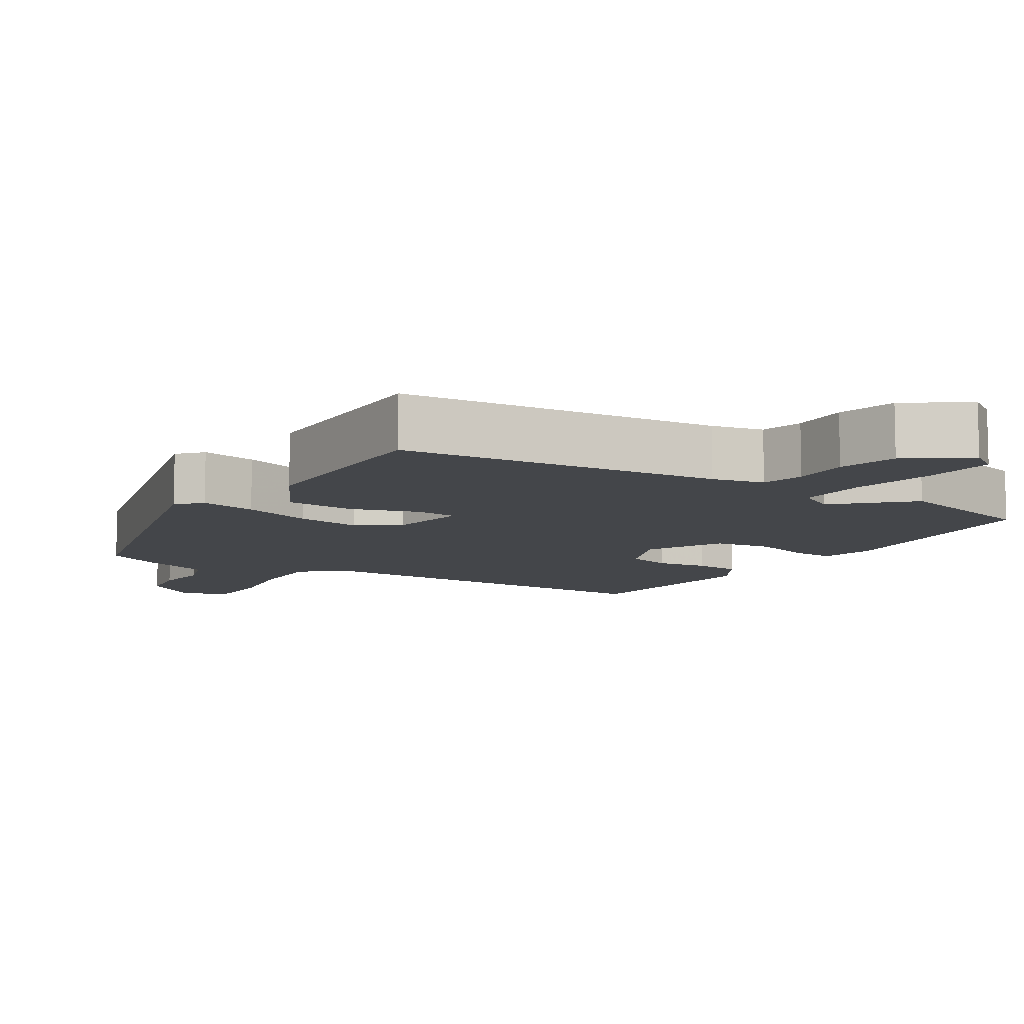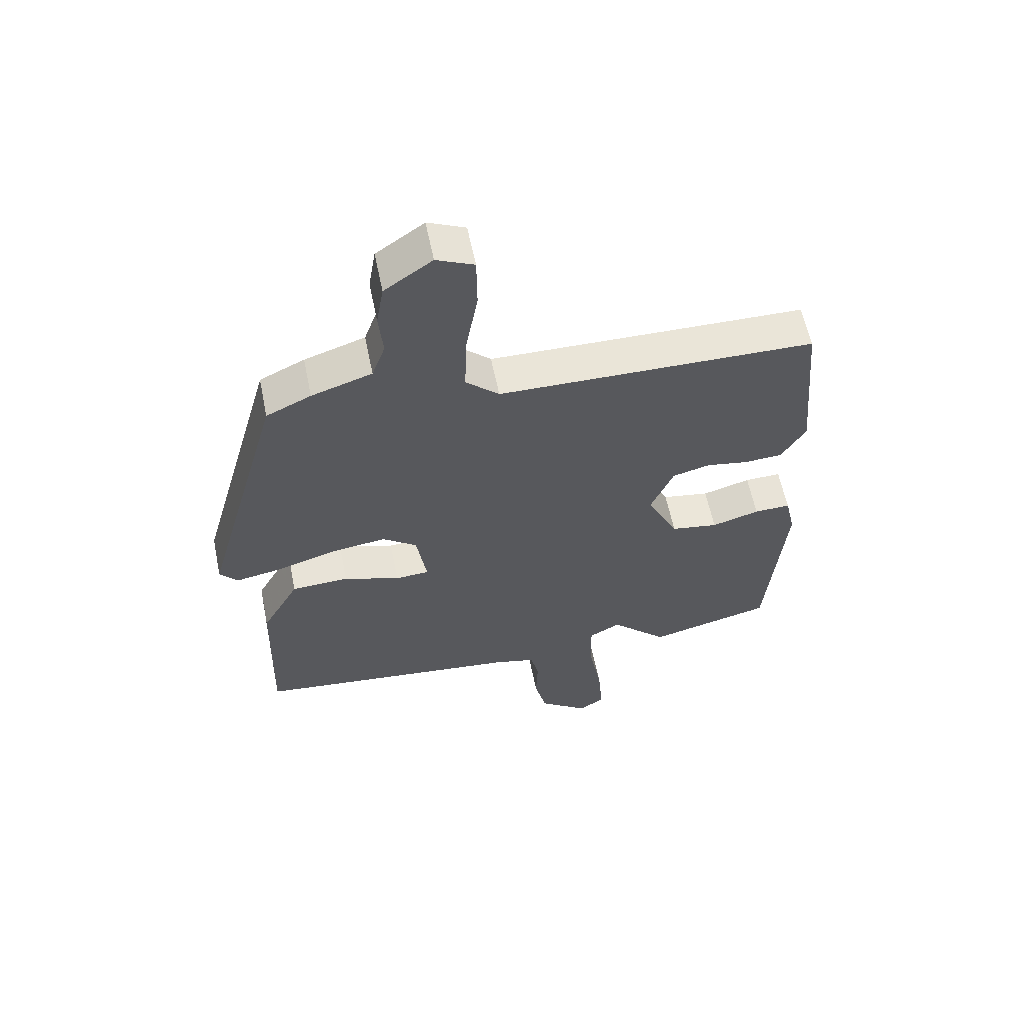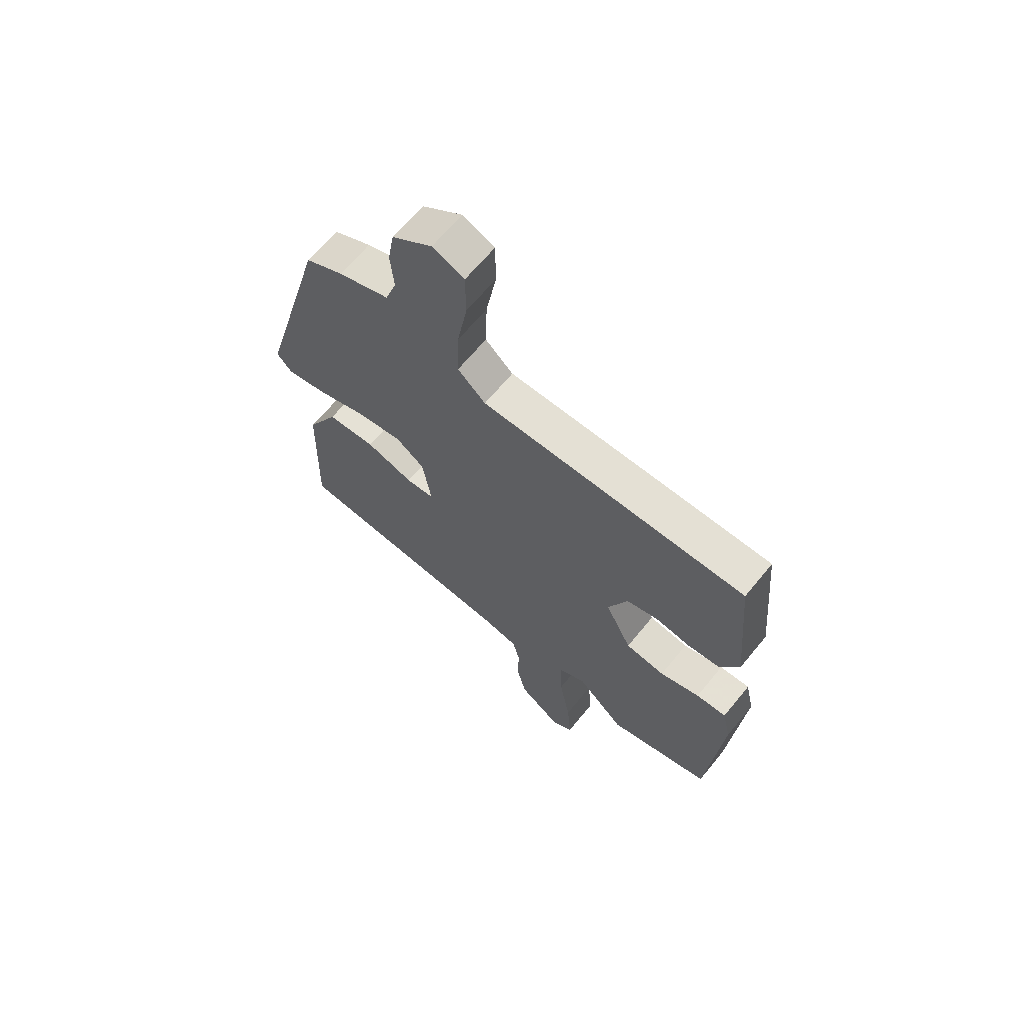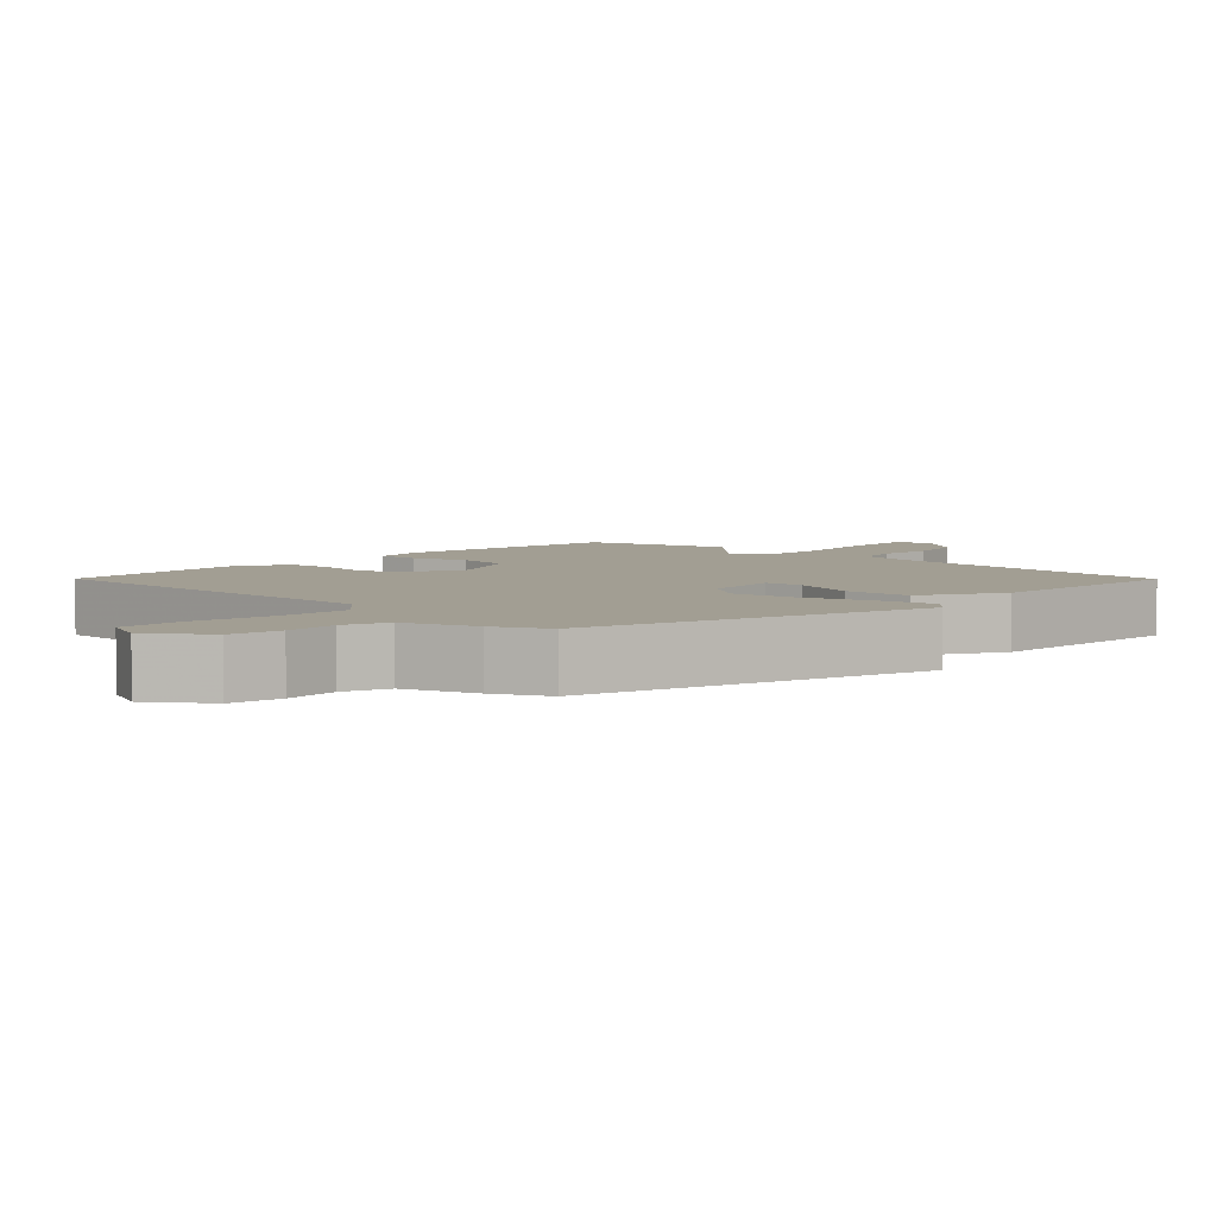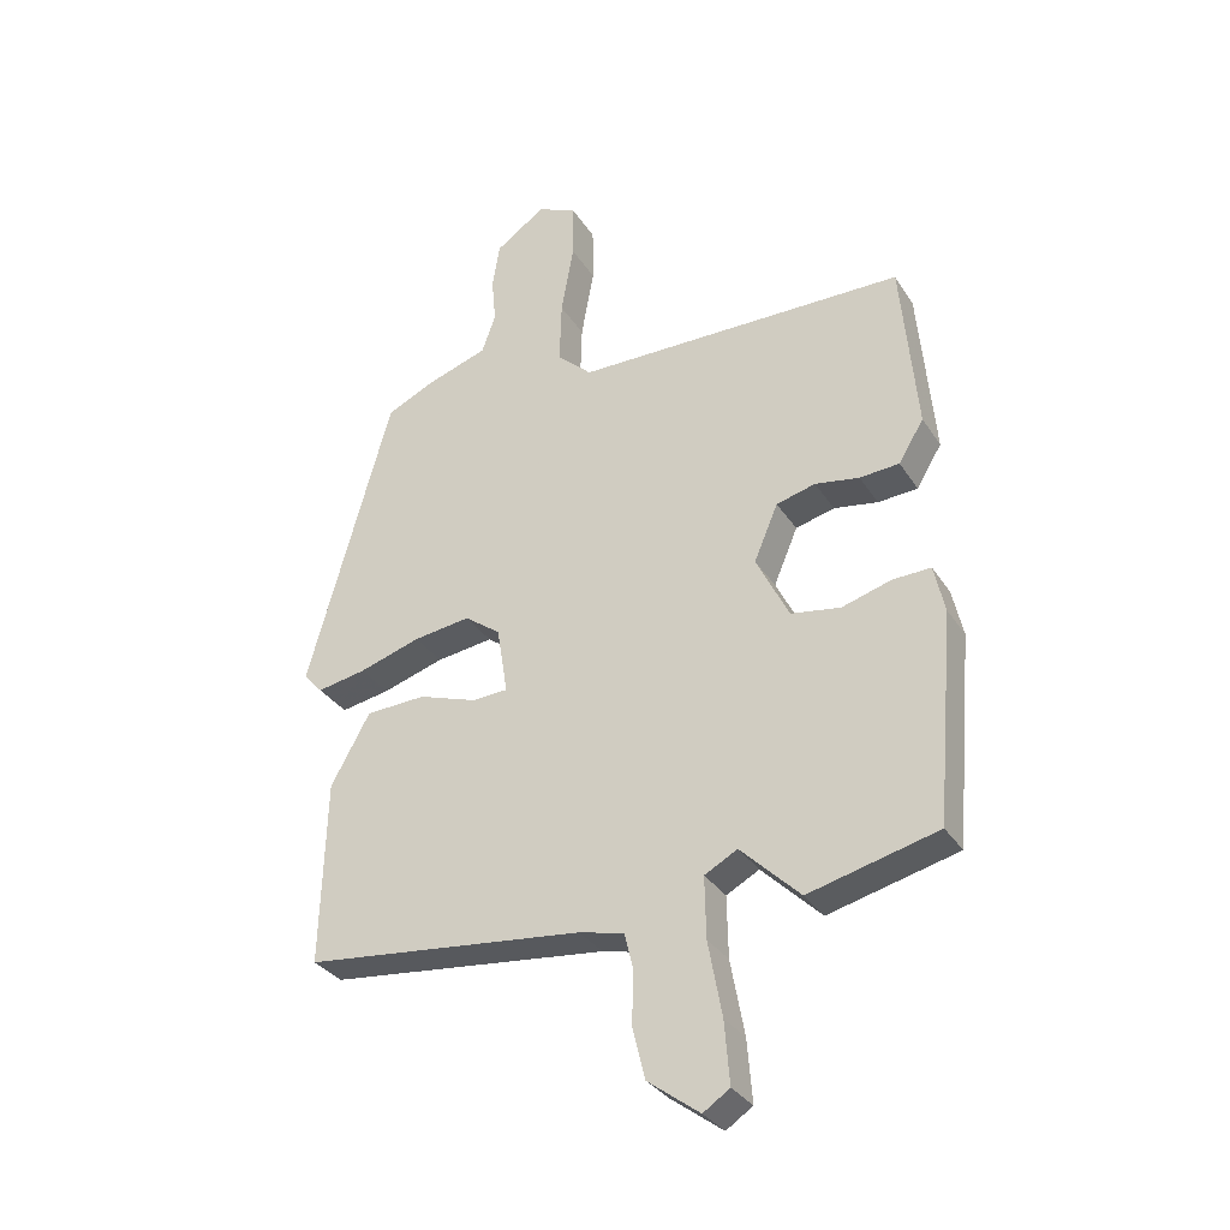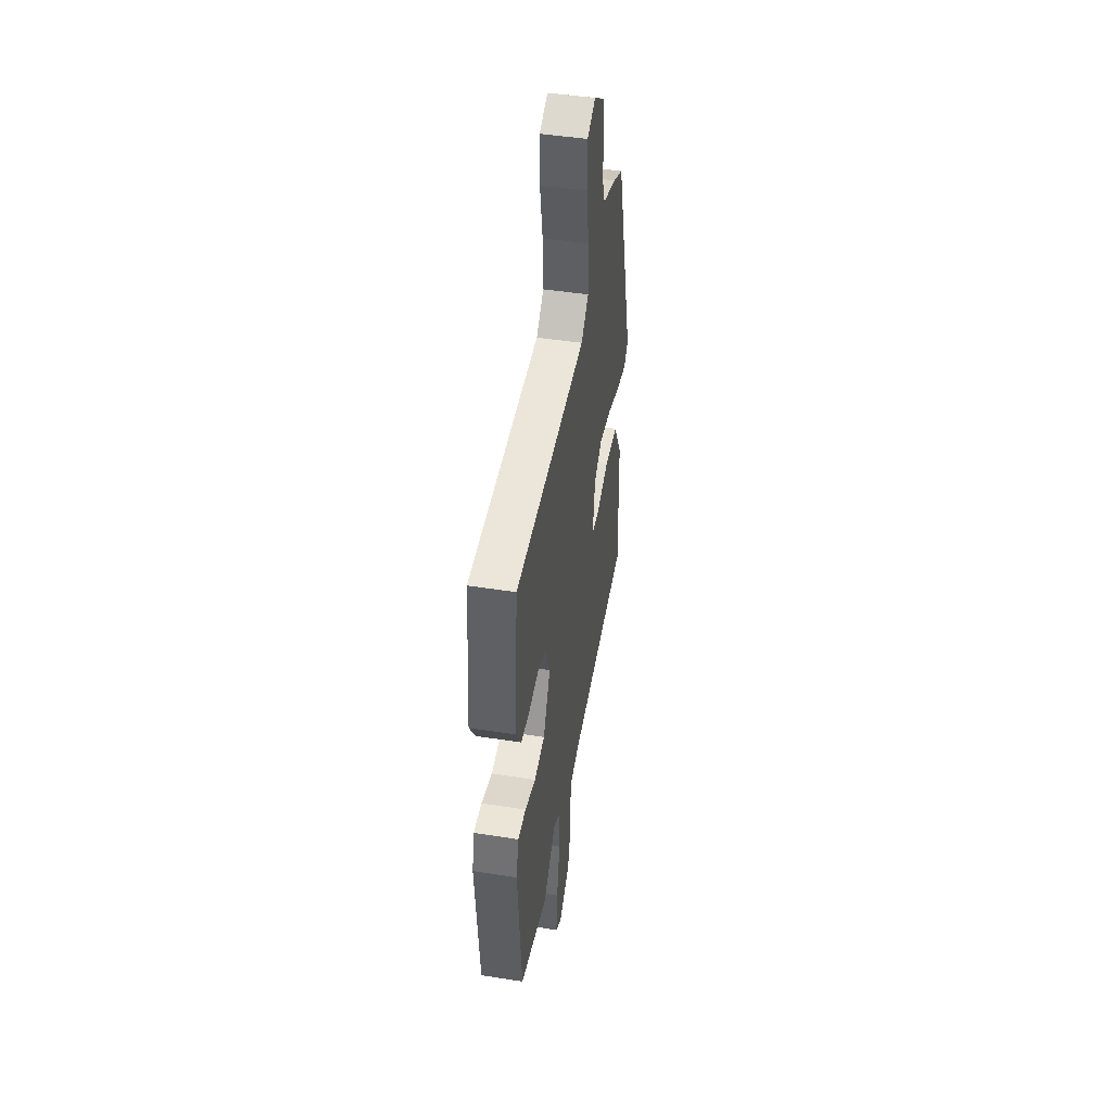
<metadata>
{"format":"obj","ext":"obj","renderer":"f3d","projection":"perspective","resolution":1024,"background":"white","views":[{"elev":-9.5,"azim":146.9,"up":"+Y"},{"elev":59.8,"azim":168.5,"up":"+Z"},{"elev":65.7,"azim":-140.7,"up":"+Z"},{"elev":5.0,"azim":43.6,"up":"+Y"},{"elev":-32.5,"azim":-152.3,"up":"+Z"},{"elev":45.9,"azim":-79.7,"up":"+Z"}]}
</metadata>
<code>
v -0.316 0.07 -0.546
v -0.52 0.07 -0.495
v -0.549 0.07 -0.164
v -0.532 0.07 -0.088
v -0.472 0.07 -0.09
v -0.393 0.07 -0.113
v -0.315 0.07 -0.1
v -0.263 0.07 0.005
v -0.301 0.07 0.095
v -0.363 0.07 0.111
v -0.433 0.07 0.099
v -0.496 0.07 0.103
v -0.536 0.07 0.169
v -0.511 0.07 0.446
v 0.014 0.07 0.454
v 0.069 0.07 0.505
v 0.066 0.07 0.606
v 0.046 0.07 0.719
v 0.047 0.07 0.809
v 0.109 0.07 0.837
v 0.188 0.07 0.782
v 0.2 0.07 0.71
v 0.193 0.07 0.635
v 0.215 0.07 0.573
v 0.315 0.07 0.54
v 0.389 0.07 0.505
v 0.521 0.07 0.03
v 0.491 0.07 -0.004
v 0.413 0.07 0.01
v 0.316 0.07 0.04
v 0.226 0.07 0.052
v 0.169 0.07 0.01
v 0.152 0.07 -0.097
v 0.208 0.07 -0.1
v 0.301 0.07 -0.068
v 0.396 0.07 -0.072
v 0.458 0.07 -0.184
v 0.466 0.07 -0.476
v 0.024 0.07 -0.525
v -0.047 0.07 -0.542
v -0.061 0.07 -0.601
v -0.058 0.07 -0.681
v -0.078 0.07 -0.763
v -0.16 0.07 -0.824
v -0.202 0.07 -0.796
v -0.194 0.07 -0.698
v -0.172 0.07 -0.579
v -0.17 0.07 -0.482
v -0.222 0.07 -0.454
v -0.316 0 -0.546
v -0.52 0 -0.495
v -0.549 0 -0.164
v -0.532 0 -0.088
v -0.472 0 -0.09
v -0.393 0 -0.113
v -0.315 0 -0.1
v -0.263 0 0.005
v -0.301 0 0.095
v -0.363 0 0.111
v -0.433 0 0.099
v -0.496 0 0.103
v -0.536 0 0.169
v -0.511 0 0.446
v 0.014 0 0.454
v 0.069 0 0.505
v 0.066 0 0.606
v 0.046 0 0.719
v 0.047 0 0.809
v 0.109 0 0.837
v 0.188 0 0.782
v 0.2 0 0.71
v 0.193 0 0.635
v 0.215 0 0.573
v 0.315 0 0.54
v 0.389 0 0.505
v 0.521 0 0.03
v 0.491 0 -0.004
v 0.413 0 0.01
v 0.316 0 0.04
v 0.226 0 0.052
v 0.169 0 0.01
v 0.152 0 -0.097
v 0.208 0 -0.1
v 0.301 0 -0.068
v 0.396 0 -0.072
v 0.458 0 -0.184
v 0.466 0 -0.476
v 0.024 0 -0.525
v -0.047 0 -0.542
v -0.061 0 -0.601
v -0.058 0 -0.681
v -0.078 0 -0.763
v -0.16 0 -0.824
v -0.202 0 -0.796
v -0.194 0 -0.698
v -0.172 0 -0.579
v -0.17 0 -0.482
v -0.222 0 -0.454
f 45 46 47
f 44 45 47
f 43 44 47
f 42 43 47
f 41 42 47
f 40 41 47 48
f 39 40 48 49
f 38 39 49
f 37 38 49
f 36 37 49
f 35 36 49
f 34 35 49
f 28 29 30
f 27 28 30
f 26 27 30
f 25 26 30
f 24 25 30
f 23 24 30 31
f 21 22 23
f 20 21 23
f 19 20 23
f 18 19 23
f 17 18 23
f 23 31 32
f 17 23 32
f 16 17 32
f 13 14 15
f 12 13 15
f 11 12 15
f 10 11 15
f 9 10 15
f 16 32 33
f 15 16 33
f 9 15 33
f 8 9 33
f 4 5 6
f 3 4 6
f 2 3 6
f 1 2 6
f 49 1 6
f 49 6 7
f 34 49 7
f 33 34 7
f 7 8 33
f 96 95 94
f 96 94 93
f 96 93 92
f 96 92 91
f 96 91 90
f 97 96 90 89
f 98 97 89 88
f 98 88 87
f 98 87 86
f 98 86 85
f 98 85 84
f 98 84 83
f 79 78 77
f 79 77 76
f 79 76 75
f 79 75 74
f 79 74 73
f 80 79 73 72
f 72 71 70
f 72 70 69
f 72 69 68
f 72 68 67
f 72 67 66
f 81 80 72
f 81 72 66
f 81 66 65
f 64 63 62
f 64 62 61
f 64 61 60
f 64 60 59
f 64 59 58
f 82 81 65
f 82 65 64
f 82 64 58
f 82 58 57
f 55 54 53
f 55 53 52
f 55 52 51
f 55 51 50
f 55 50 98
f 56 55 98
f 56 98 83
f 56 83 82
f 82 57 56
f 1 50 51 2
f 2 51 52 3
f 3 52 53 4
f 4 53 54 5
f 5 54 55 6
f 6 55 56 7
f 7 56 57 8
f 8 57 58 9
f 9 58 59 10
f 10 59 60 11
f 11 60 61 12
f 12 61 62 13
f 13 62 63 14
f 14 63 64 15
f 15 64 65 16
f 16 65 66 17
f 17 66 67 18
f 18 67 68 19
f 19 68 69 20
f 20 69 70 21
f 21 70 71 22
f 22 71 72 23
f 23 72 73 24
f 24 73 74 25
f 25 74 75 26
f 26 75 76 27
f 27 76 77 28
f 28 77 78 29
f 29 78 79 30
f 30 79 80 31
f 31 80 81 32
f 32 81 82 33
f 33 82 83 34
f 34 83 84 35
f 35 84 85 36
f 36 85 86 37
f 37 86 87 38
f 38 87 88 39
f 39 88 89 40
f 40 89 90 41
f 41 90 91 42
f 42 91 92 43
f 43 92 93 44
f 44 93 94 45
f 45 94 95 46
f 46 95 96 47
f 47 96 97 48
f 48 97 98 49
f 49 98 50 1

</code>
